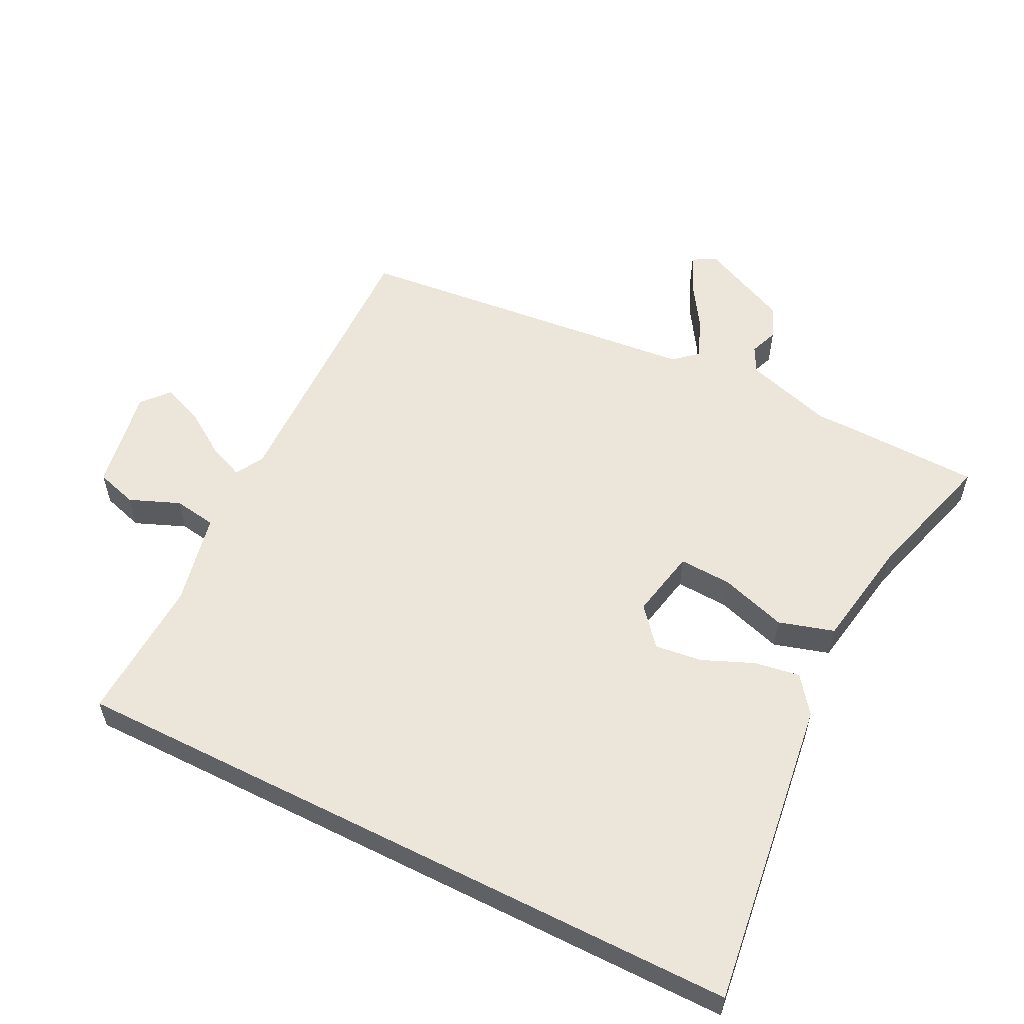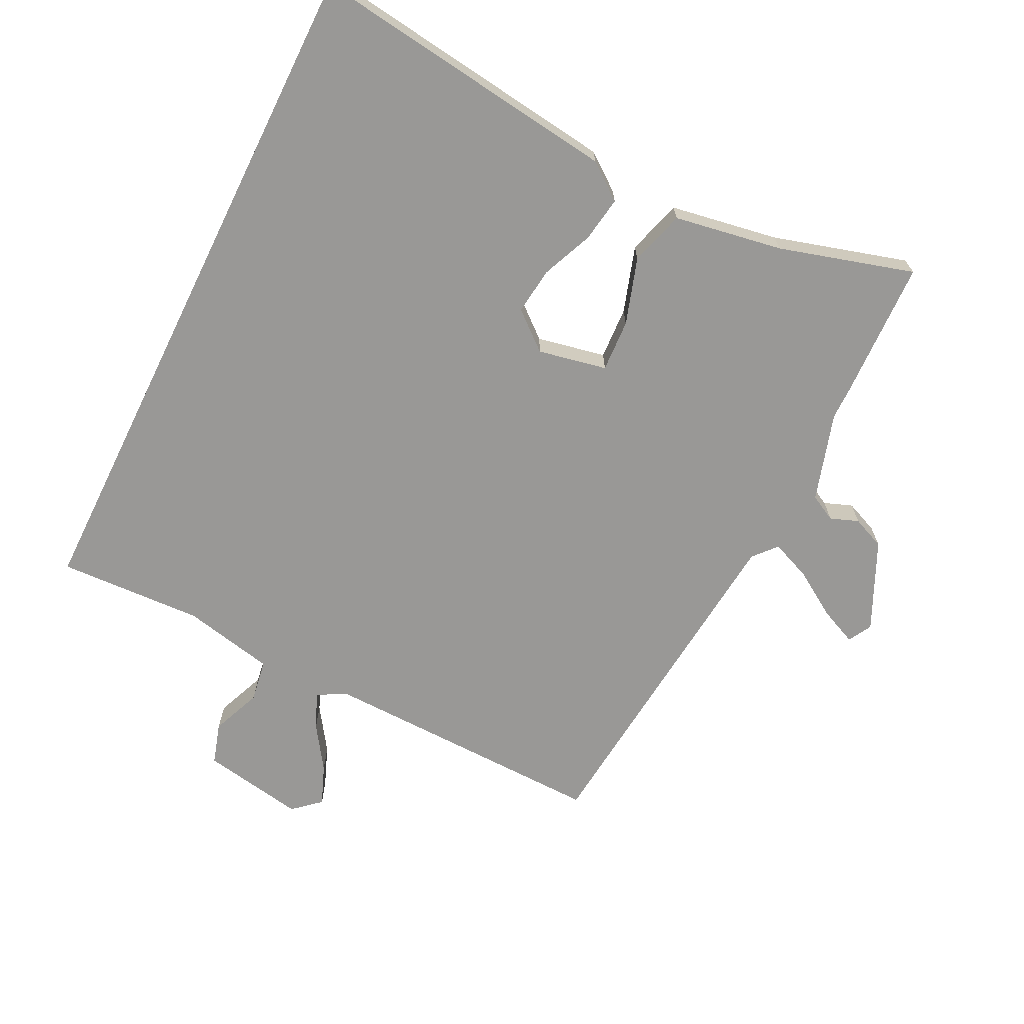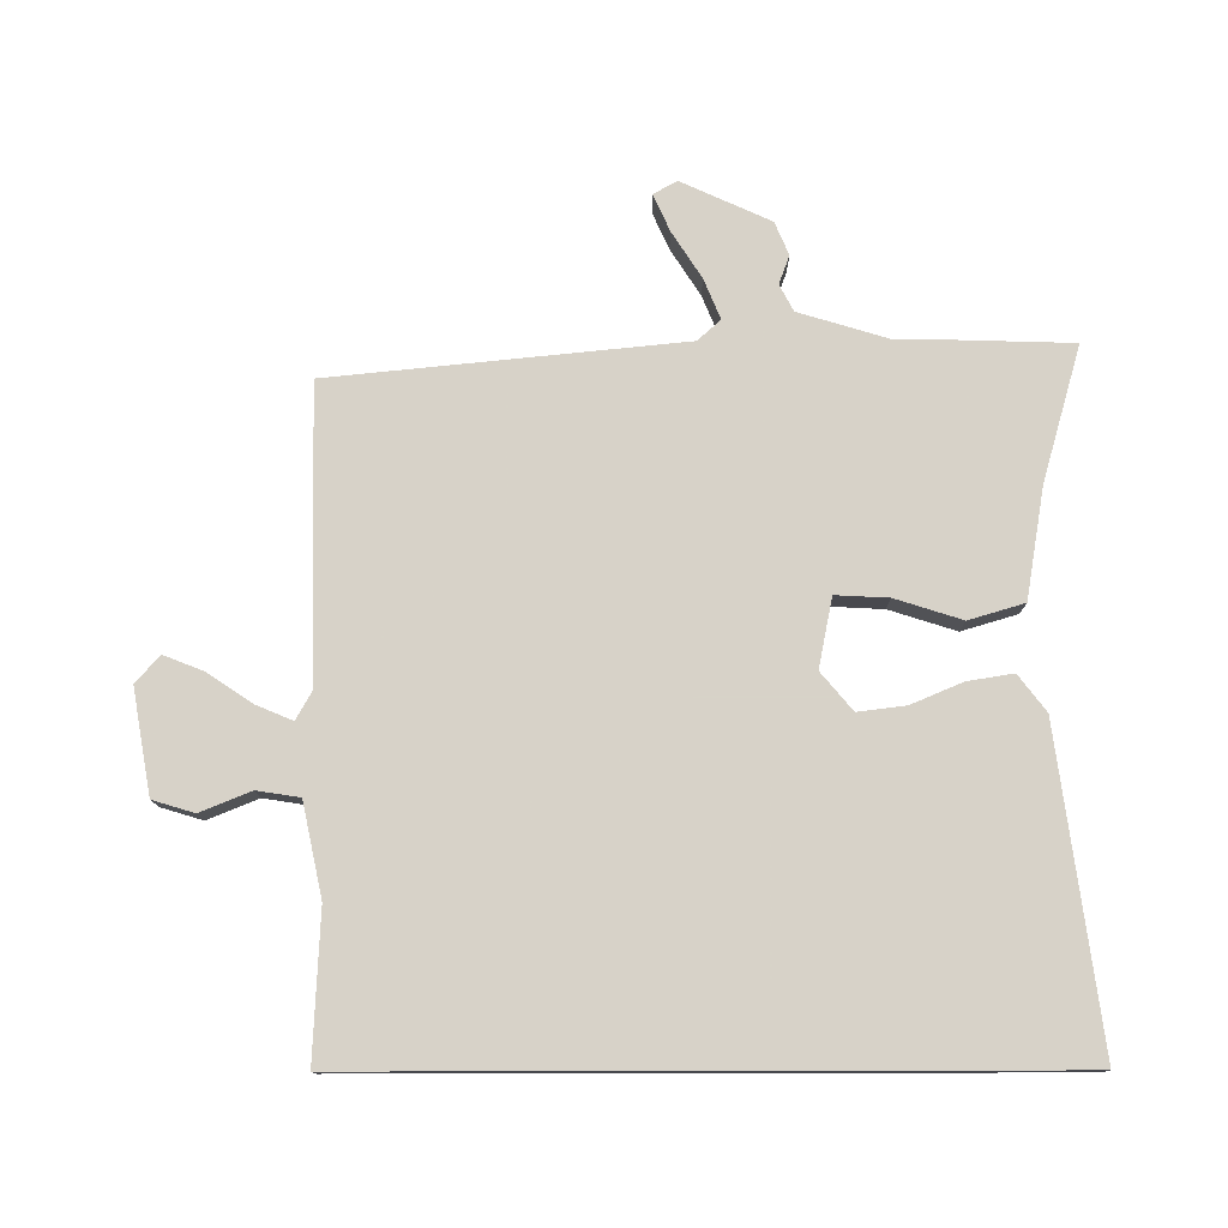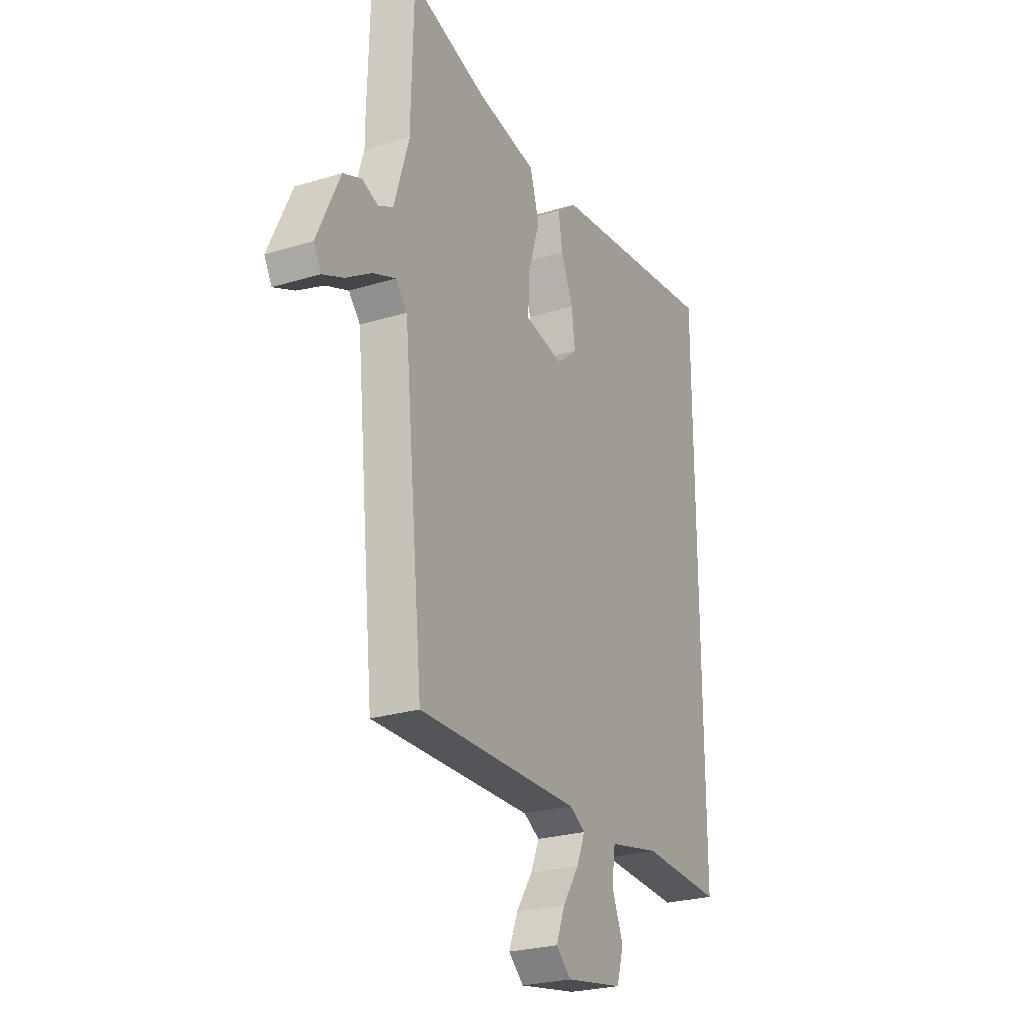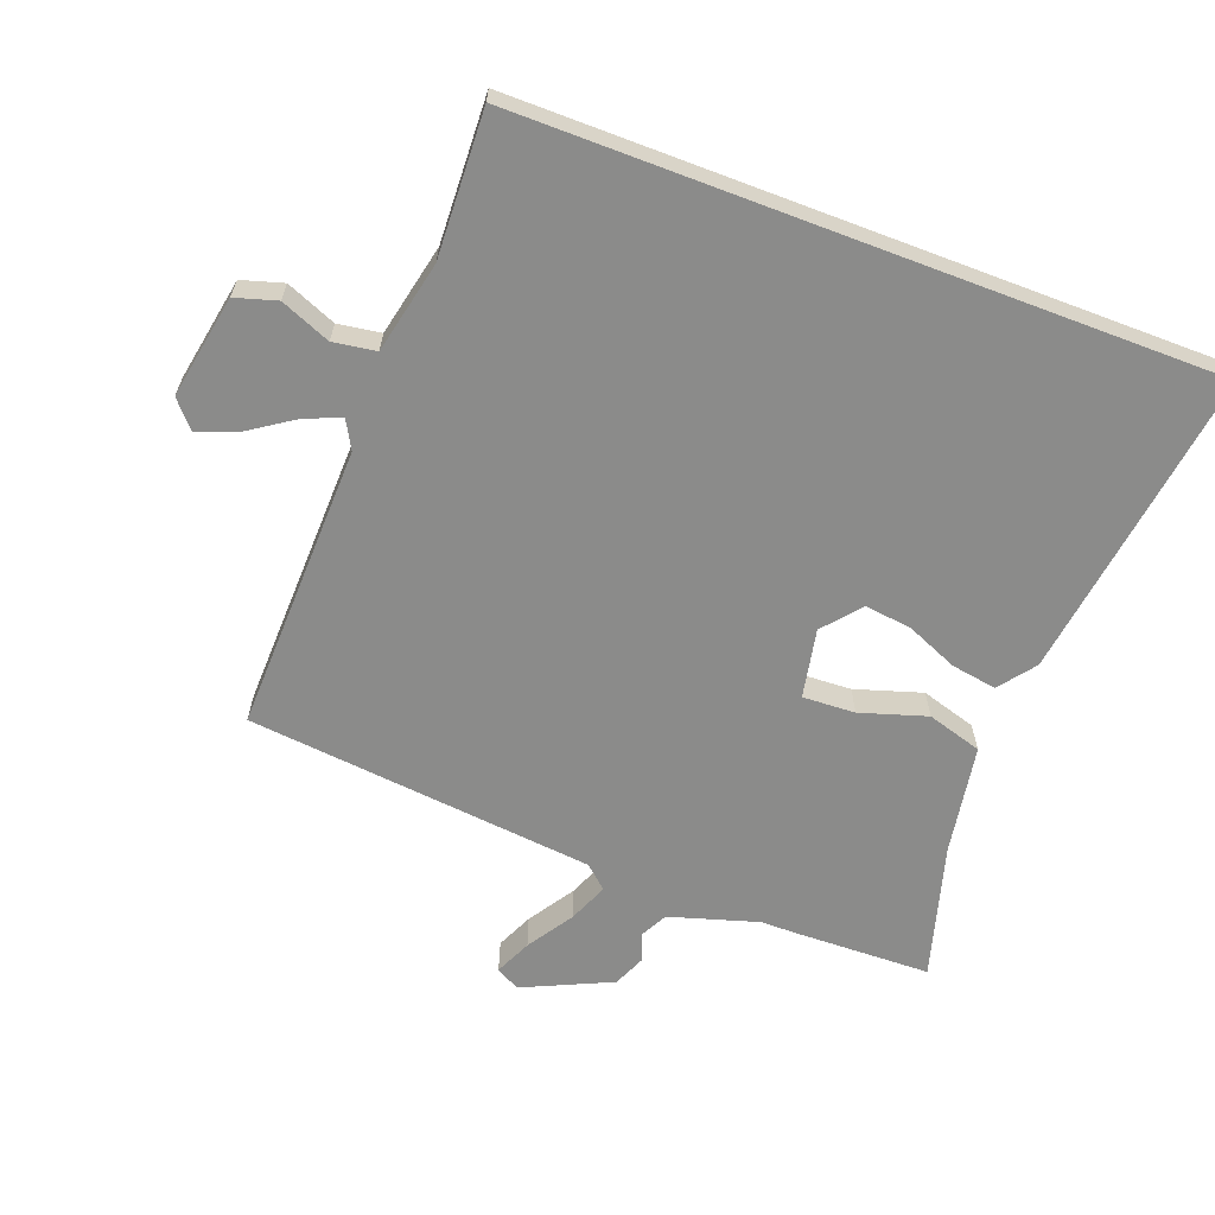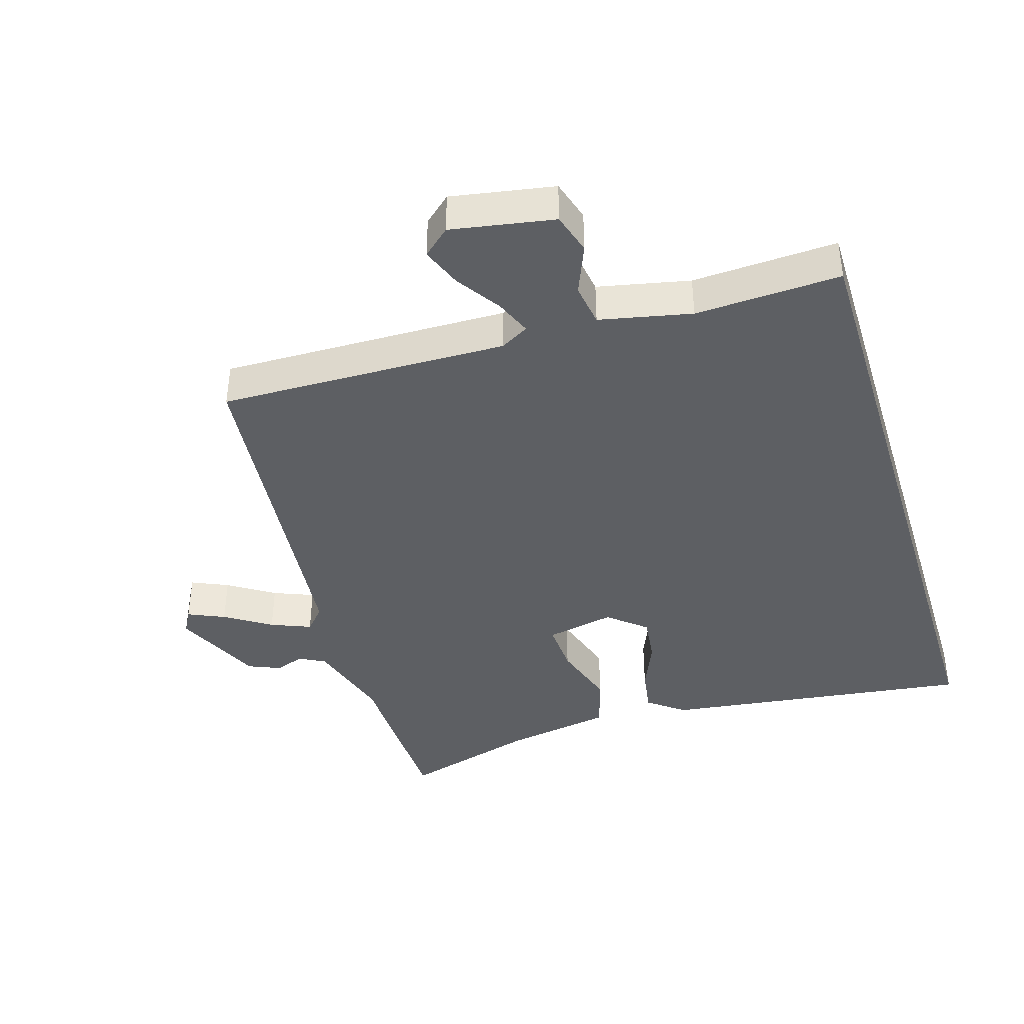
<metadata>
{"format":"obj","ext":"obj","renderer":"f3d","projection":"perspective","resolution":1024,"background":"white","views":[{"elev":56.6,"azim":-63.3,"up":"+Y"},{"elev":-68.6,"azim":-26.2,"up":"+Y"},{"elev":77.3,"azim":-90.1,"up":"+Y"},{"elev":-25.6,"azim":116.1,"up":"+Z"},{"elev":-63.7,"azim":-110.8,"up":"+Y"},{"elev":-40.4,"azim":-162.8,"up":"+Y"}]}
</metadata>
<code>
v -0.5 0.07 0.56
v -0.026 0.07 0.497
v 0.029 0.07 0.455
v 0.018 0.07 0.386
v -0.015 0.07 0.308
v -0.024 0.07 0.236
v 0.033 0.07 0.188
v 0.138 0.07 0.209
v 0.134 0.07 0.289
v 0.102 0.07 0.39
v 0.127 0.07 0.474
v 0.293 0.07 0.502
v 0.498 0.07 0.561
v 0.504 0.07 0.348
v 0.504 0.07 0.299
v 0.545 0.07 0.164
v 0.585 0.07 0.143
v 0.628 0.07 0.159
v 0.678 0.07 0.138
v 0.74 0.07 0.003
v 0.72 0.07 -0.033
v 0.664 0.07 -0.008
v 0.594 0.07 0.037
v 0.533 0.07 0.062
v 0.502 0.07 0.027
v 0.448 0.07 -0.505
v 0.008 0.07 -0.495
v -0.035 0.07 -0.519
v -0.012 0.07 -0.574
v 0.033 0.07 -0.641
v 0.057 0.07 -0.702
v 0.016 0.07 -0.738
v -0.141 0.07 -0.71
v -0.16 0.07 -0.647
v -0.129 0.07 -0.571
v -0.139 0.07 -0.506
v -0.279 0.07 -0.476
v -0.5 0.07 -0.486
v -0.5 0 0.56
v -0.026 0 0.497
v 0.029 0 0.455
v 0.018 0 0.386
v -0.015 0 0.308
v -0.024 0 0.236
v 0.033 0 0.188
v 0.138 0 0.209
v 0.134 0 0.289
v 0.102 0 0.39
v 0.127 0 0.474
v 0.293 0 0.502
v 0.498 0 0.561
v 0.504 0 0.348
v 0.504 0 0.299
v 0.545 0 0.164
v 0.585 0 0.143
v 0.628 0 0.159
v 0.678 0 0.138
v 0.74 0 0.003
v 0.72 0 -0.033
v 0.664 0 -0.008
v 0.594 0 0.037
v 0.533 0 0.062
v 0.502 0 0.027
v 0.448 0 -0.505
v 0.008 0 -0.495
v -0.035 0 -0.519
v -0.012 0 -0.574
v 0.033 0 -0.641
v 0.057 0 -0.702
v 0.016 0 -0.738
v -0.141 0 -0.71
v -0.16 0 -0.647
v -0.129 0 -0.571
v -0.139 0 -0.506
v -0.279 0 -0.476
v -0.5 0 -0.486
f 37 38 1 2
f 36 37 2
f 35 36 2
f 32 33 34 35
f 29 30 31 32
f 28 29 32 35
f 27 28 35
f 25 26 27
f 24 25 27 35
f 20 21 22 23
f 20 23 24
f 17 18 19 20
f 16 17 20 24
f 15 16 24 35
f 12 13 14 15
f 9 10 11 12
f 8 9 12 15
f 2 3 4 5
f 2 5 6
f 35 2 6
f 8 15 35
f 7 8 35
f 6 7 35
f 40 39 76 75
f 40 75 74
f 40 74 73
f 73 72 71 70
f 70 69 68 67
f 73 70 67 66
f 73 66 65
f 65 64 63
f 73 65 63 62
f 61 60 59 58
f 62 61 58
f 58 57 56 55
f 62 58 55 54
f 73 62 54 53
f 53 52 51 50
f 50 49 48 47
f 53 50 47 46
f 43 42 41 40
f 44 43 40
f 44 40 73
f 73 53 46
f 73 46 45
f 73 45 44
f 1 39 40 2
f 2 40 41 3
f 3 41 42 4
f 4 42 43 5
f 5 43 44 6
f 6 44 45 7
f 7 45 46 8
f 8 46 47 9
f 9 47 48 10
f 10 48 49 11
f 11 49 50 12
f 12 50 51 13
f 13 51 52 14
f 14 52 53 15
f 15 53 54 16
f 16 54 55 17
f 17 55 56 18
f 18 56 57 19
f 19 57 58 20
f 20 58 59 21
f 21 59 60 22
f 22 60 61 23
f 23 61 62 24
f 24 62 63 25
f 25 63 64 26
f 26 64 65 27
f 27 65 66 28
f 28 66 67 29
f 29 67 68 30
f 30 68 69 31
f 31 69 70 32
f 32 70 71 33
f 33 71 72 34
f 34 72 73 35
f 35 73 74 36
f 36 74 75 37
f 37 75 76 38
f 38 76 39 1

</code>
